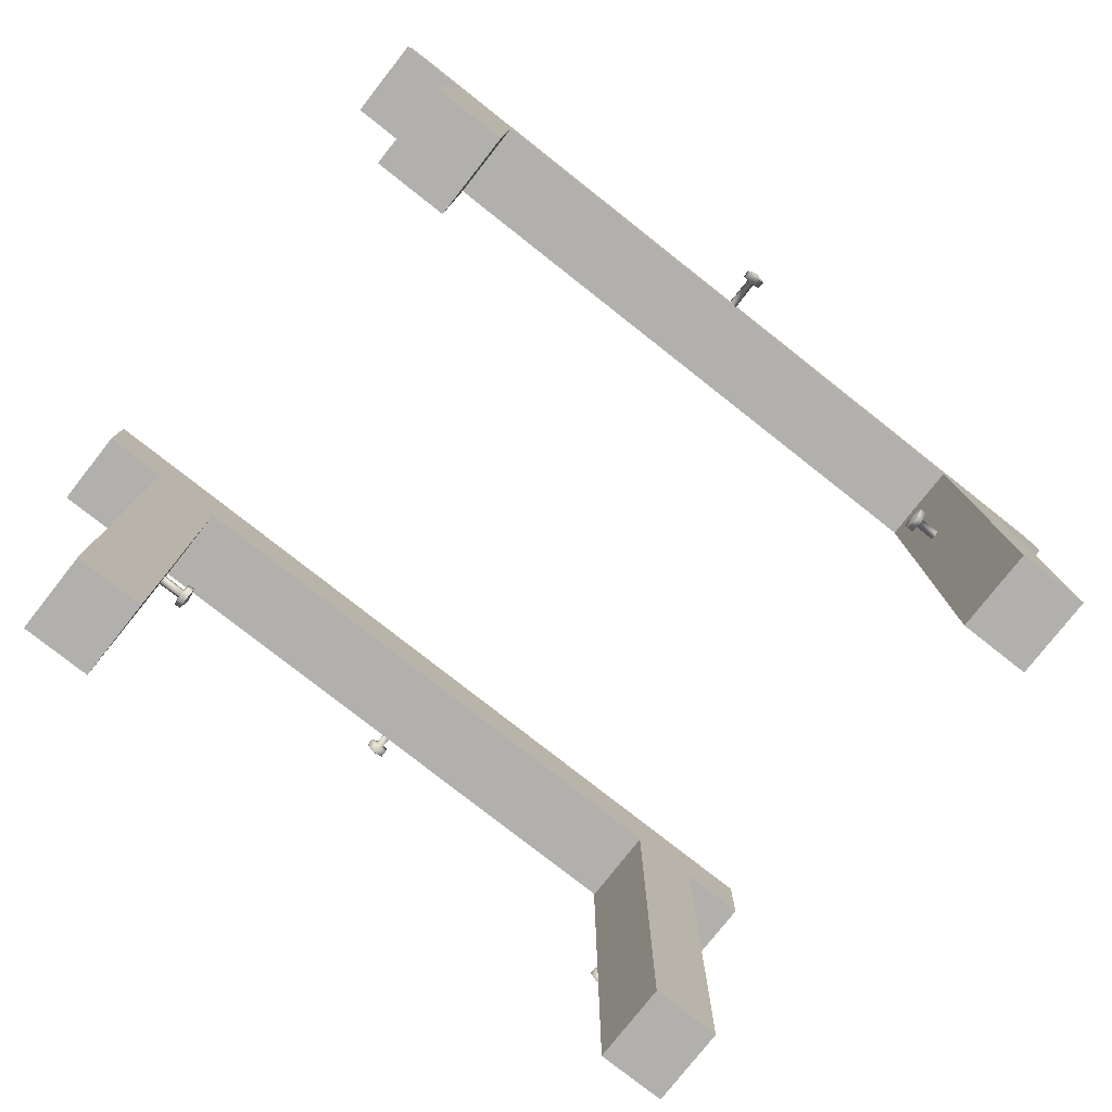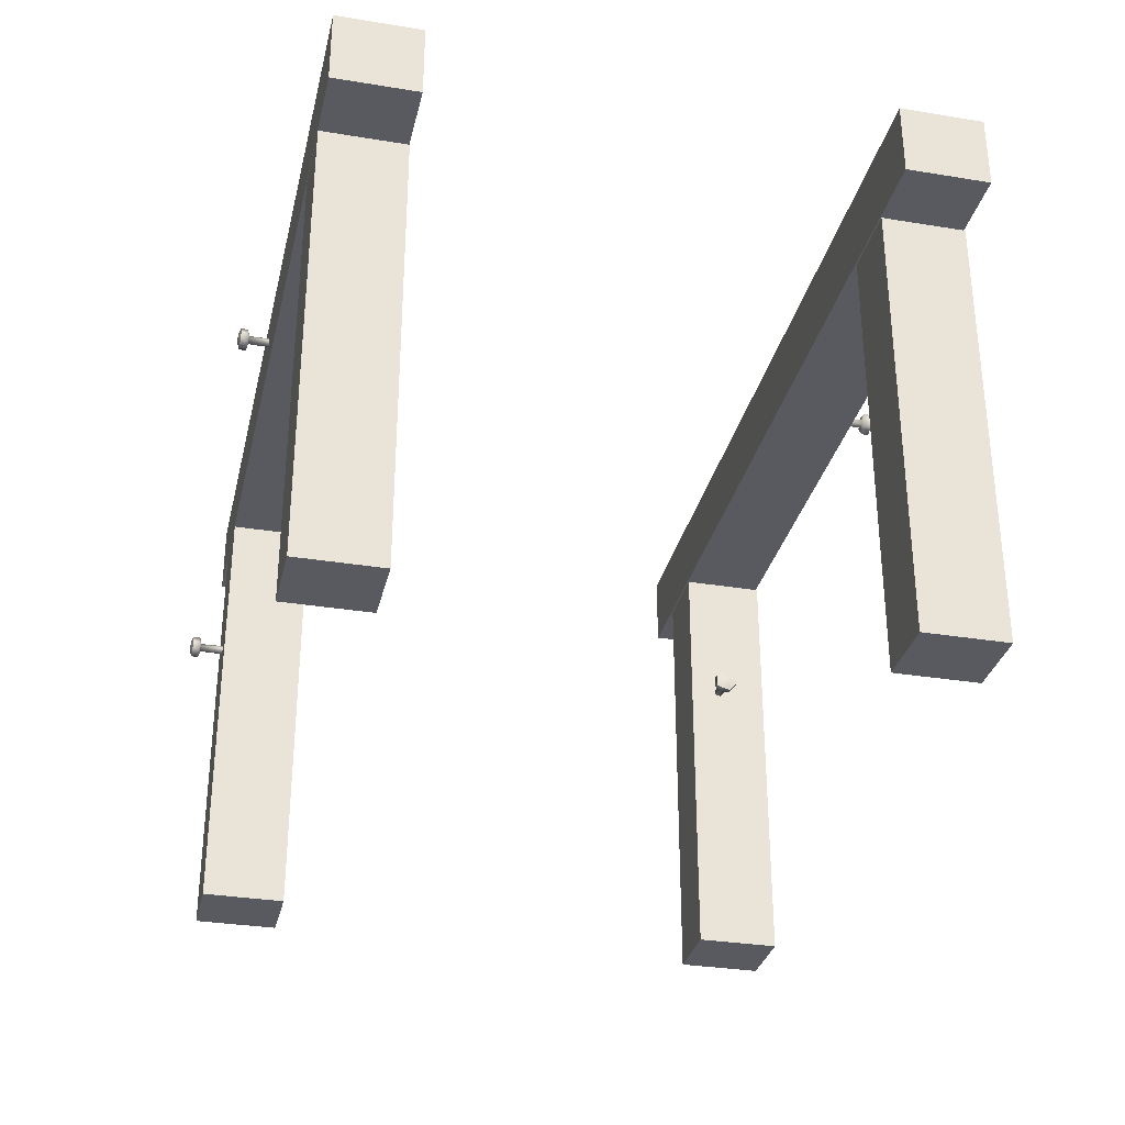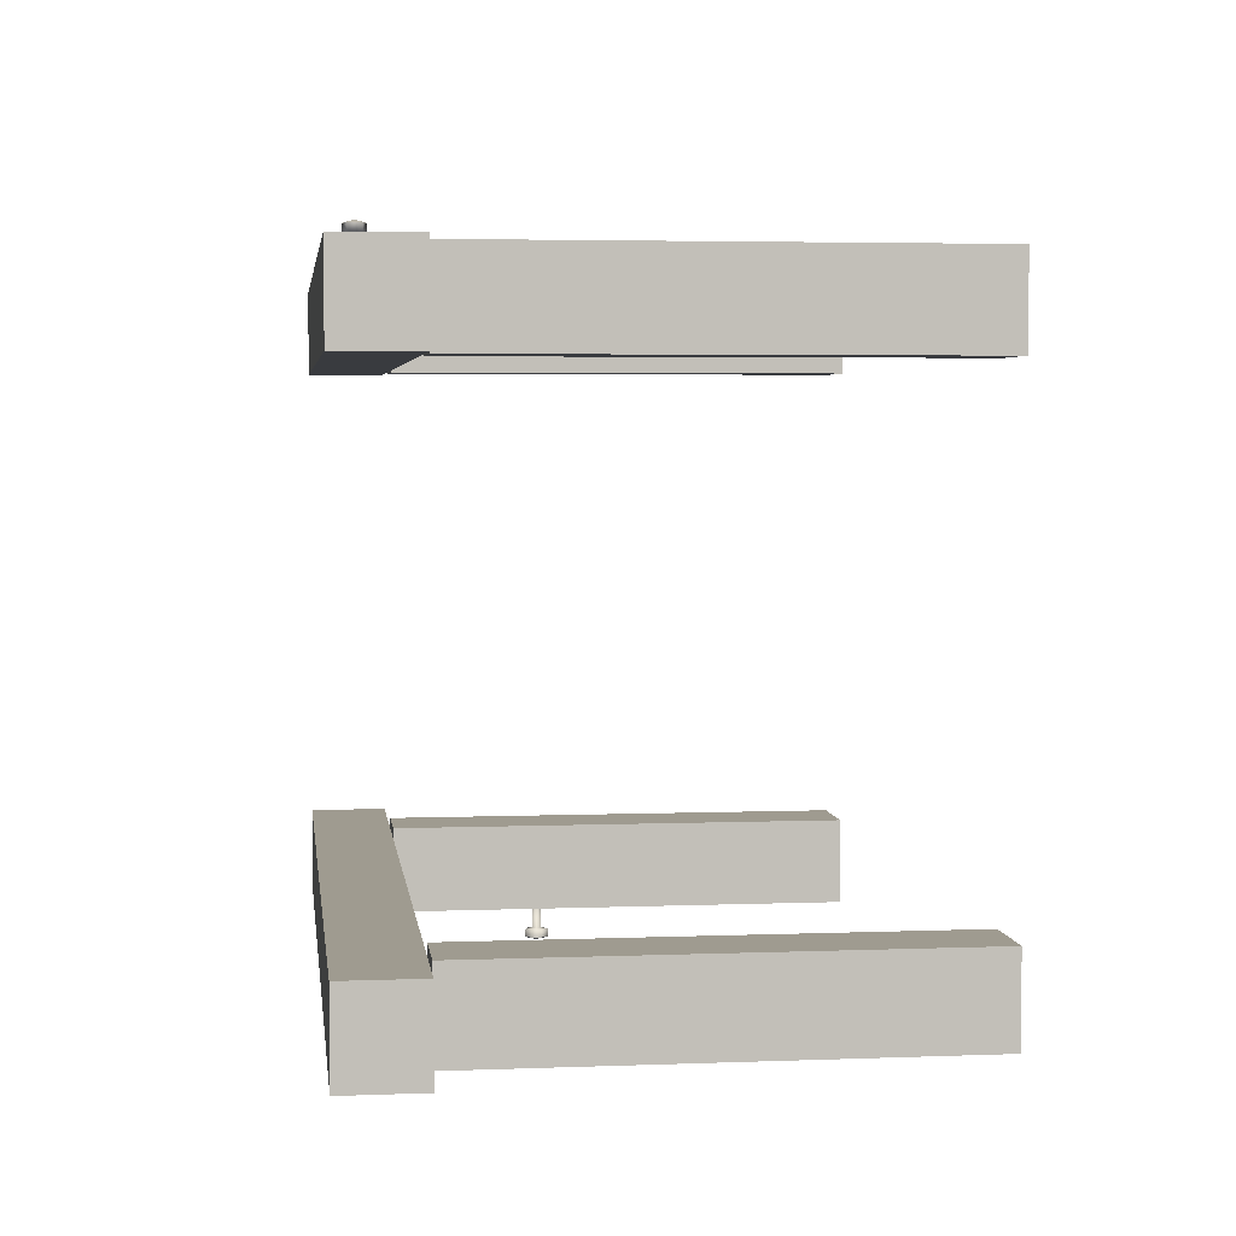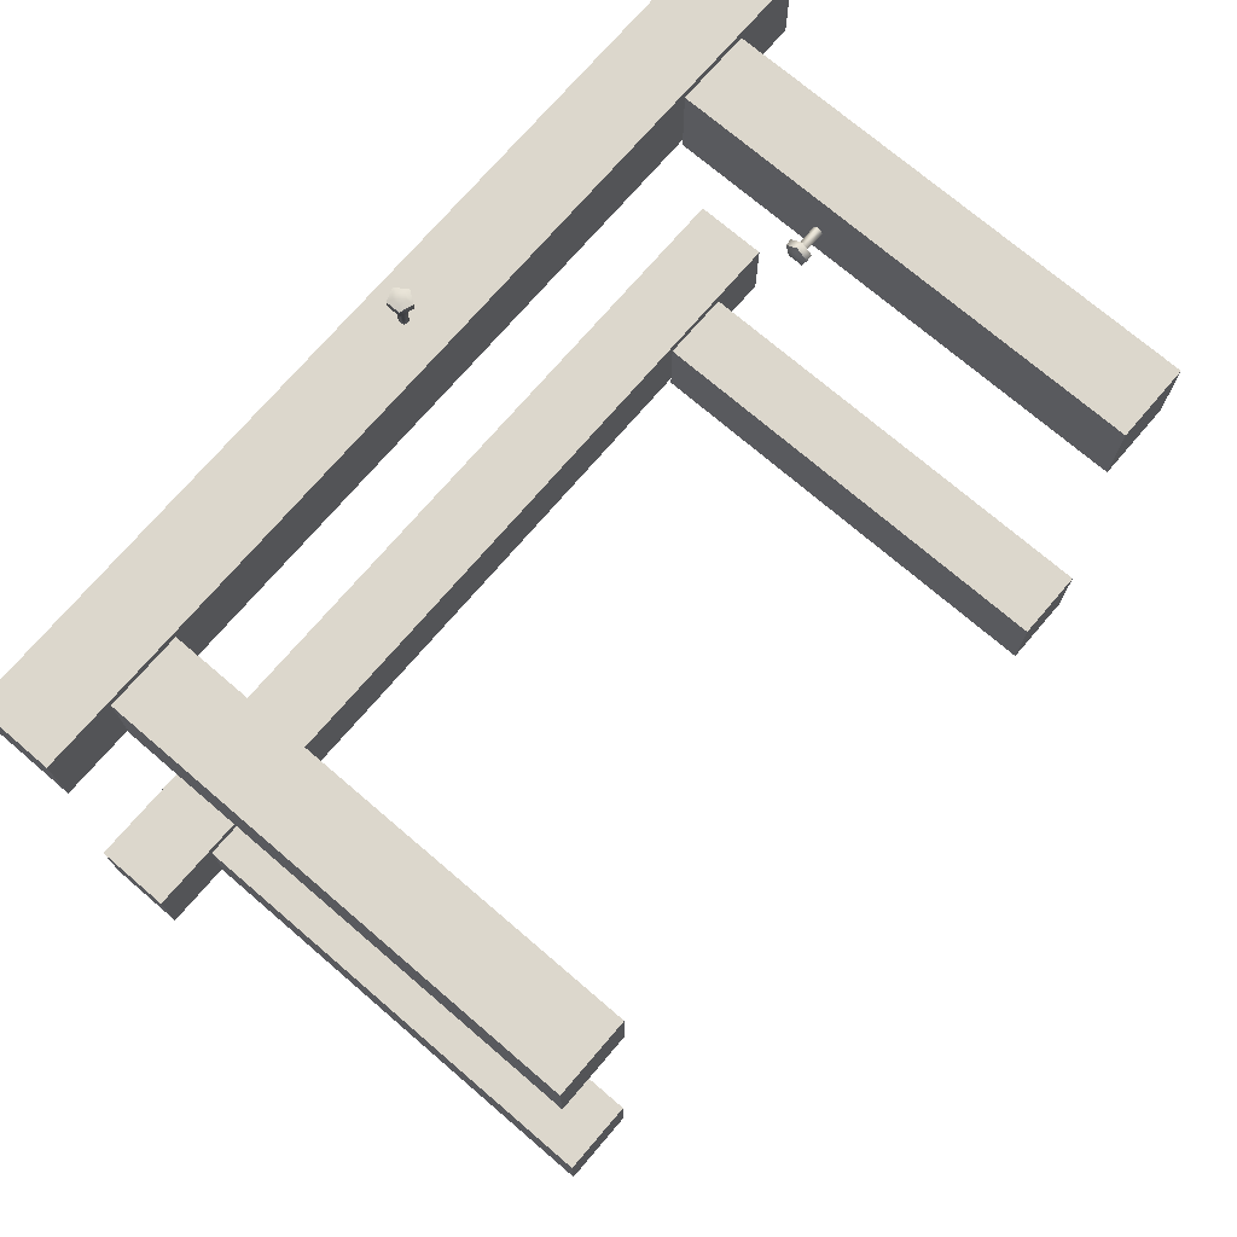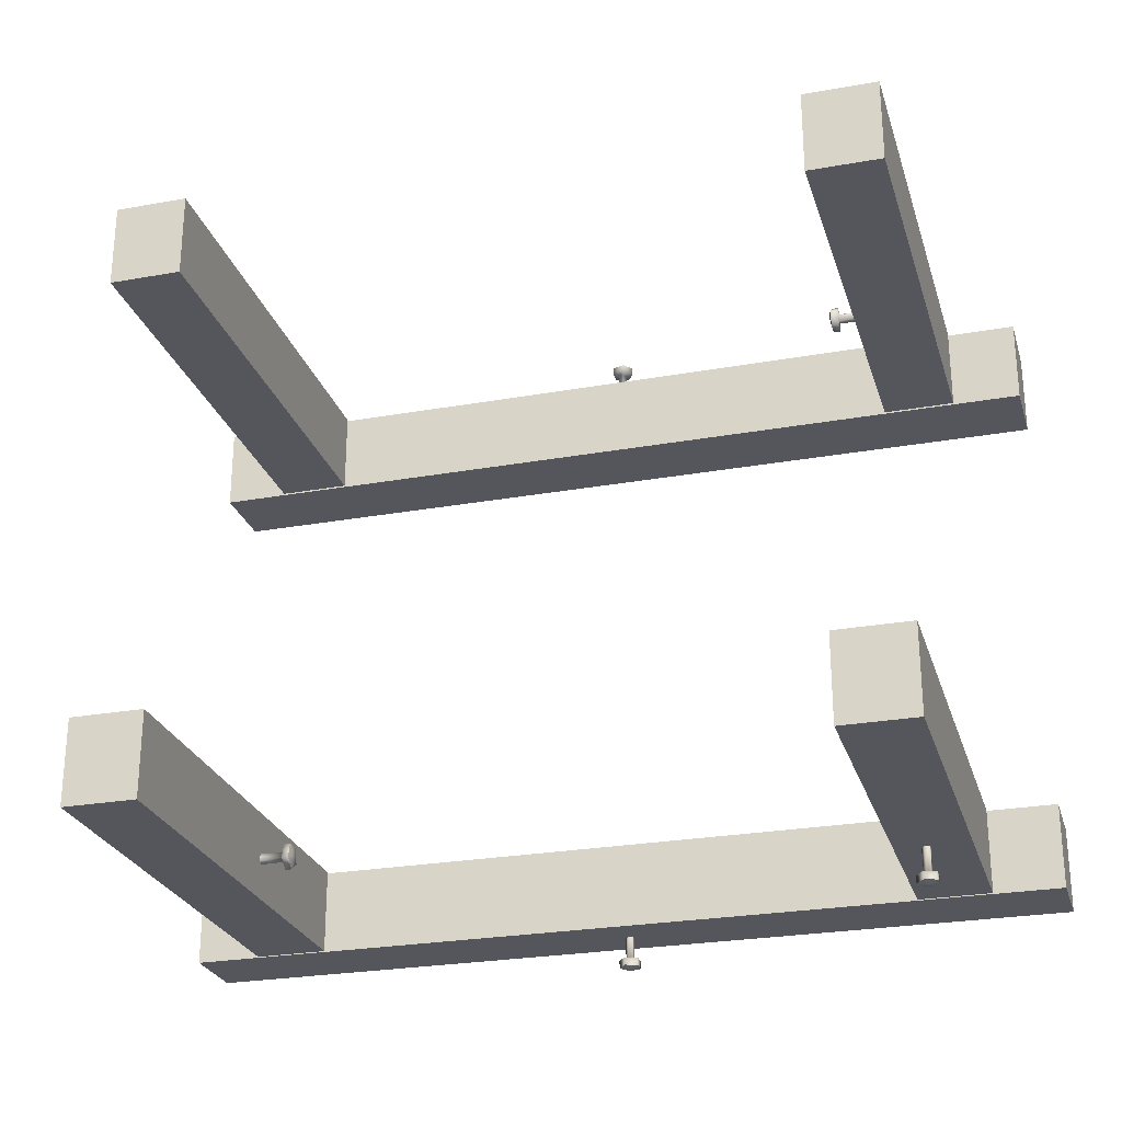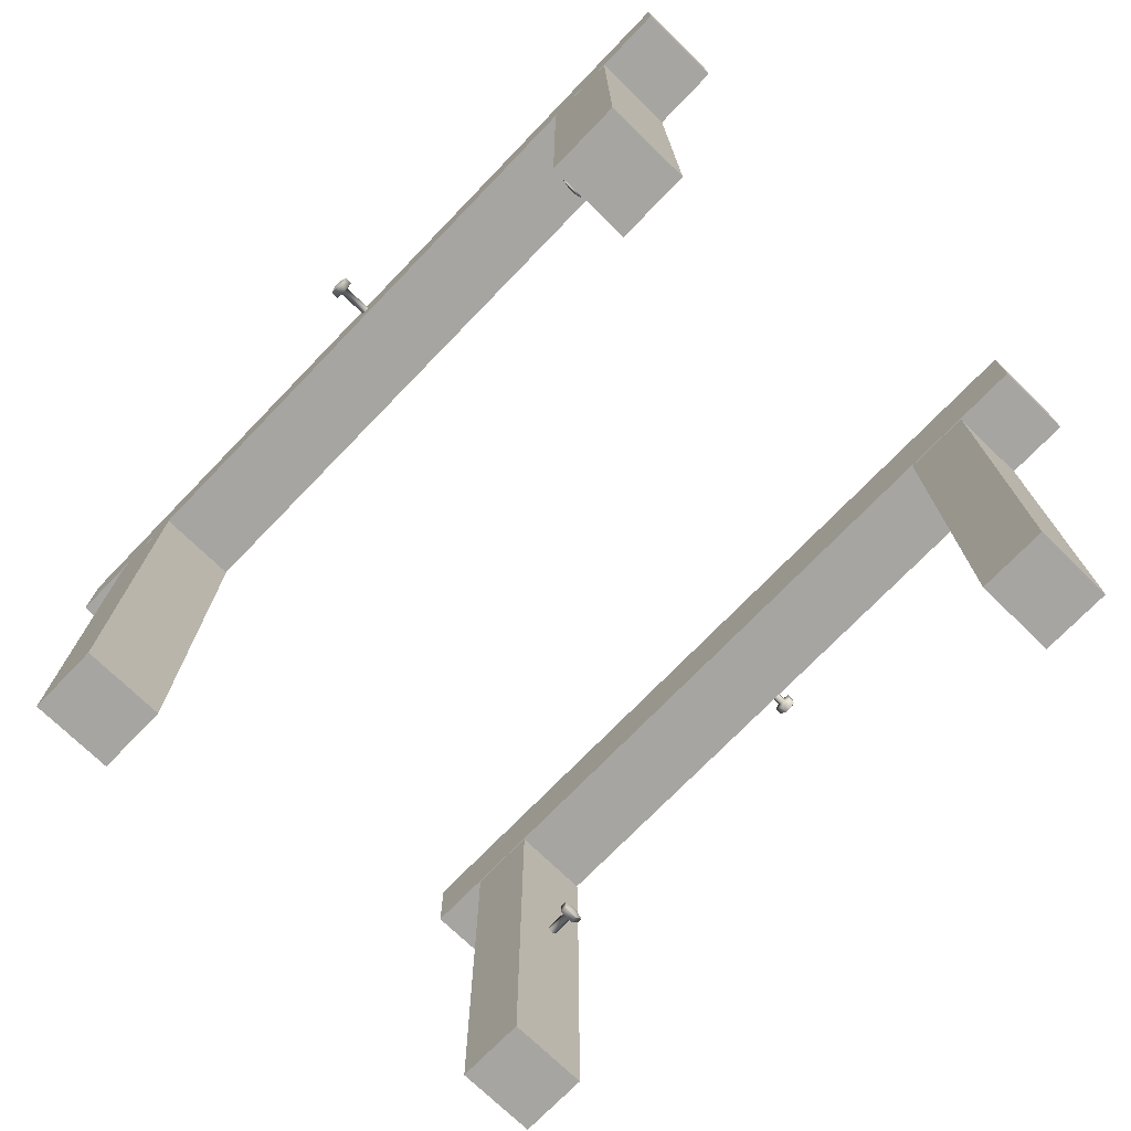
<metadata>
{"format":"obj","ext":"obj","renderer":"f3d","projection":"perspective","resolution":1024,"background":"white","views":[{"elev":-78.6,"azim":-38.2,"up":"+Y"},{"elev":-31.9,"azim":-103.0,"up":"+Y"},{"elev":4.0,"azim":-97.2,"up":"+Z"},{"elev":73.0,"azim":-49.4,"up":"+Z"},{"elev":-26.2,"azim":15.8,"up":"+Z"},{"elev":-73.7,"azim":45.9,"up":"+Y"}]}
</metadata>
<code>
v  -1.819 0.0163 -1.355
v  -2.248 0.0163 -1.355
v  -2.248 0.0163 -1.855
v  -1.819 0.0163 -1.855
v  -1.819 2.712 -1.355
v  -1.819 2.712 -1.855
v  -2.248 2.712 -1.855
v  -2.248 2.712 -1.355
v  2.212 0.0163 -1.355
v  1.784 0.0163 -1.355
v  1.784 0.0163 -1.855
v  2.212 0.0163 -1.855
v  2.212 2.712 -1.355
v  2.212 2.712 -1.855
v  1.784 2.712 -1.855
v  1.784 2.712 -1.355
v  -2.646 2.73 -1.355
v  -2.646 3.178 -1.355
v  -2.646 3.178 -1.855
v  -2.646 2.73 -1.855
v  2.62 2.73 -1.355
v  2.62 2.73 -1.855
v  2.62 3.178 -1.855
v  2.62 3.178 -1.355
v  -1.819 0.0163 1.335
v  -1.819 0.0163 1.835
v  -2.248 0.0163 1.835
v  -2.248 0.0163 1.335
v  -1.819 2.712 1.335
v  -2.248 2.712 1.335
v  -2.248 2.712 1.835
v  -1.819 2.712 1.835
v  2.212 0.0163 1.335
v  2.212 0.0163 1.835
v  1.784 0.0163 1.835
v  1.784 0.0163 1.335
v  2.212 2.712 1.335
v  1.784 2.712 1.335
v  1.784 2.712 1.835
v  2.212 2.712 1.835
v  -2.646 2.73 1.335
v  -2.646 2.73 1.835
v  -2.646 3.178 1.835
v  -2.646 3.178 1.335
v  2.62 2.73 1.335
v  2.62 3.178 1.335
v  2.62 3.178 1.835
v  2.62 2.73 1.835
g Box008
f 1 2 3 4
f 5 6 7 8
f 6 4 3 7
f 5 1 4 6
f 8 2 1 5
f 7 3 2 8
f 9 10 11 12
f 13 14 15 16
f 14 12 11 15
f 13 9 12 14
f 16 10 9 13
f 15 11 10 16
f 17 18 19 20
f 21 22 23 24
f 22 20 19 23
f 21 17 20 22
f 24 18 17 21
f 23 19 18 24
f 25 26 27 28
f 29 30 31 32
f 32 31 27 26
f 29 32 26 25
f 30 29 25 28
f 31 30 28 27
f 33 34 35 36
f 37 38 39 40
f 40 39 35 34
f 37 40 34 33
f 38 37 33 36
f 39 38 36 35
f 41 42 43 44
f 45 46 47 48
f 48 47 43 42
f 45 48 42 41
f 46 45 41 44
f 47 46 44 43
v  0.0557 2.97 1.819
v  0.0363 2.997 1.819
v  0.0355 2.995 2.018
v  0.0531 2.97 2.018
v  0.0049 2.987 1.819
v  0.007 2.985 2.018
v  0.0049 2.952 1.819
v  0.007 2.954 2.018
v  0.0363 2.942 1.819
v  0.0355 2.944 2.018
v  0.0483 3.036 2.025
v  0.0944 2.97 2.025
v  -0.0265 3.011 2.025
v  -0.0265 2.928 2.025
v  0.0483 2.903 2.025
v  0.0483 3.036 2.071
v  0.0944 2.97 2.071
v  -0.0265 3.011 2.071
v  -0.0265 2.928 2.071
v  0.0483 2.903 2.071
v  0.0276 2.97 1.759
v  0.0379 3.003 2.082
v  0.061 2.97 2.082
v  0.0006 2.99 2.082
v  0.0006 2.949 2.082
v  0.0379 2.936 2.082
v  0.0276 2.97 2.087
v  -1.845 1.671 -1.653
v  -1.845 1.699 -1.631
v  -1.675 1.697 -1.63
v  -1.675 1.671 -1.65
v  -1.845 1.689 -1.594
v  -1.675 1.687 -1.597
v  -1.845 1.654 -1.594
v  -1.675 1.656 -1.597
v  -1.845 1.644 -1.631
v  -1.675 1.646 -1.63
v  -1.669 1.738 -1.645
v  -1.669 1.671 -1.699
v  -1.669 1.713 -1.558
v  -1.669 1.63 -1.558
v  -1.669 1.605 -1.645
v  -1.63 1.738 -1.645
v  -1.63 1.671 -1.699
v  -1.63 1.713 -1.558
v  -1.63 1.63 -1.558
v  -1.63 1.605 -1.645
v  -1.897 1.671 -1.621
v  -1.62 1.705 -1.633
v  -1.62 1.671 -1.66
v  -1.62 1.692 -1.589
v  -1.62 1.651 -1.589
v  -1.62 1.638 -1.633
v  -1.616 1.671 -1.621
v  1.932 1.846 -1.801
v  1.952 1.874 -1.801
v  1.952 1.872 -2
v  1.935 1.846 -2
v  1.983 1.863 -1.801
v  1.981 1.862 -2
v  1.983 1.829 -1.801
v  1.981 1.831 -2
v  1.952 1.818 -1.801
v  1.952 1.821 -2
v  1.94 1.913 -2.007
v  1.893 1.846 -2.007
v  2.014 1.887 -2.007
v  2.014 1.805 -2.007
v  1.94 1.78 -2.007
v  1.94 1.913 -2.053
v  1.893 1.846 -2.053
v  2.014 1.887 -2.053
v  2.014 1.805 -2.053
v  1.94 1.78 -2.053
v  1.96 1.846 -1.742
v  1.95 1.879 -2.064
v  1.927 1.846 -2.064
v  1.987 1.867 -2.064
v  1.987 1.826 -2.064
v  1.95 1.813 -2.064
v  1.96 1.846 -2.069
v  -0.0005 2.97 -1.784
v  0.0189 2.997 -1.784
v  0.0197 2.995 -1.982
v  0.0021 2.97 -1.982
v  0.0503 2.987 -1.784
v  0.0482 2.985 -1.982
v  0.0503 2.952 -1.784
v  0.0482 2.954 -1.982
v  0.0189 2.942 -1.784
v  0.0197 2.944 -1.982
v  0.0069 3.036 -1.989
v  -0.0393 2.97 -1.989
v  0.0817 3.011 -1.989
v  0.0817 2.928 -1.989
v  0.0069 2.903 -1.989
v  0.0069 3.036 -2.035
v  -0.0393 2.97 -2.035
v  0.0817 3.011 -2.035
v  0.0817 2.928 -2.035
v  0.0069 2.903 -2.035
v  0.0276 2.97 -1.724
v  0.0173 3.003 -2.046
v  -0.0058 2.97 -2.046
v  0.0546 2.99 -2.046
v  0.0546 2.949 -2.046
v  0.0173 2.936 -2.046
v  0.0276 2.97 -2.051
v  1.829 1.846 1.559
v  1.829 1.874 1.536
v  1.659 1.872 1.535
v  1.659 1.846 1.556
v  1.829 1.863 1.5
v  1.659 1.862 1.502
v  1.829 1.829 1.5
v  1.659 1.831 1.502
v  1.829 1.818 1.536
v  1.659 1.821 1.535
v  1.653 1.913 1.55
v  1.653 1.846 1.604
v  1.653 1.887 1.463
v  1.653 1.805 1.463
v  1.653 1.78 1.55
v  1.613 1.913 1.55
v  1.613 1.846 1.604
v  1.613 1.887 1.463
v  1.613 1.805 1.463
v  1.613 1.78 1.55
v  1.88 1.846 1.526
v  1.604 1.879 1.538
v  1.604 1.846 1.565
v  1.604 1.867 1.494
v  1.604 1.826 1.494
v  1.604 1.813 1.538
v  1.6 1.846 1.526
g Cylinder001
f 49 50 51 52
f 50 53 54 51
f 53 55 56 54
f 55 57 58 56
f 57 49 52 58
f 52 51 59 60
f 51 54 61 59
f 54 56 62 61
f 56 58 63 62
f 58 52 60 63
f 60 59 64 65
f 59 61 66 64
f 61 62 67 66
f 62 63 68 67
f 63 60 65 68
f 50 49 69
f 53 50 69
f 55 53 69
f 57 55 69
f 49 57 69
f 65 64 70 71
f 64 66 72 70
f 66 67 73 72
f 67 68 74 73
f 68 65 71 74
f 71 70 75
f 70 72 75
f 72 73 75
f 73 74 75
f 74 71 75
f 76 77 78 79
f 77 80 81 78
f 80 82 83 81
f 82 84 85 83
f 84 76 79 85
f 79 78 86 87
f 78 81 88 86
f 81 83 89 88
f 83 85 90 89
f 85 79 87 90
f 87 86 91 92
f 86 88 93 91
f 88 89 94 93
f 89 90 95 94
f 90 87 92 95
f 77 76 96
f 80 77 96
f 82 80 96
f 84 82 96
f 76 84 96
f 92 91 97 98
f 91 93 99 97
f 93 94 100 99
f 94 95 101 100
f 95 92 98 101
f 98 97 102
f 97 99 102
f 99 100 102
f 100 101 102
f 101 98 102
f 103 104 105 106
f 104 107 108 105
f 107 109 110 108
f 109 111 112 110
f 111 103 106 112
f 106 105 113 114
f 105 108 115 113
f 108 110 116 115
f 110 112 117 116
f 112 106 114 117
f 114 113 118 119
f 113 115 120 118
f 115 116 121 120
f 116 117 122 121
f 117 114 119 122
f 104 103 123
f 107 104 123
f 109 107 123
f 111 109 123
f 103 111 123
f 119 118 124 125
f 118 120 126 124
f 120 121 127 126
f 121 122 128 127
f 122 119 125 128
f 125 124 129
f 124 126 129
f 126 127 129
f 127 128 129
f 128 125 129
f 130 131 132 133
f 131 134 135 132
f 134 136 137 135
f 136 138 139 137
f 138 130 133 139
f 133 132 140 141
f 132 135 142 140
f 135 137 143 142
f 137 139 144 143
f 139 133 141 144
f 141 140 145 146
f 140 142 147 145
f 142 143 148 147
f 143 144 149 148
f 144 141 146 149
f 131 130 150
f 134 131 150
f 136 134 150
f 138 136 150
f 130 138 150
f 146 145 151 152
f 145 147 153 151
f 147 148 154 153
f 148 149 155 154
f 149 146 152 155
f 152 151 156
f 151 153 156
f 153 154 156
f 154 155 156
f 155 152 156
f 157 158 159 160
f 158 161 162 159
f 161 163 164 162
f 163 165 166 164
f 165 157 160 166
f 160 159 167 168
f 159 162 169 167
f 162 164 170 169
f 164 166 171 170
f 166 160 168 171
f 168 167 172 173
f 167 169 174 172
f 169 170 175 174
f 170 171 176 175
f 171 168 173 176
f 158 157 177
f 161 158 177
f 163 161 177
f 165 163 177
f 157 165 177
f 173 172 178 179
f 172 174 180 178
f 174 175 181 180
f 175 176 182 181
f 176 173 179 182
f 179 178 183
f 178 180 183
f 180 181 183
f 181 182 183
f 182 179 183

</code>
